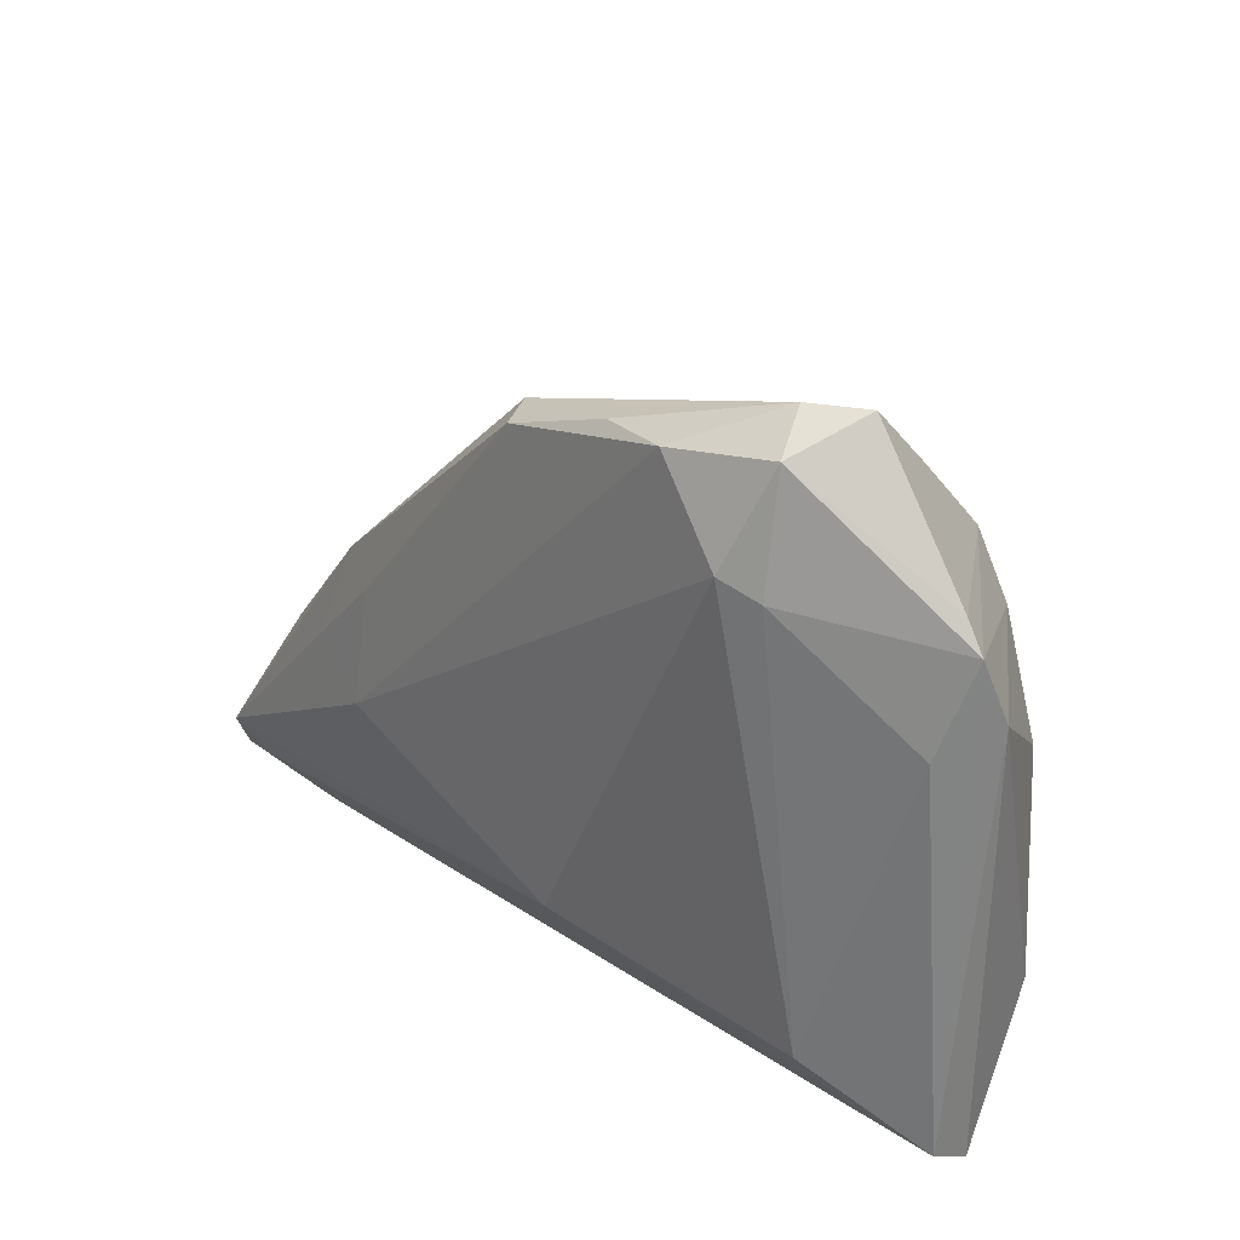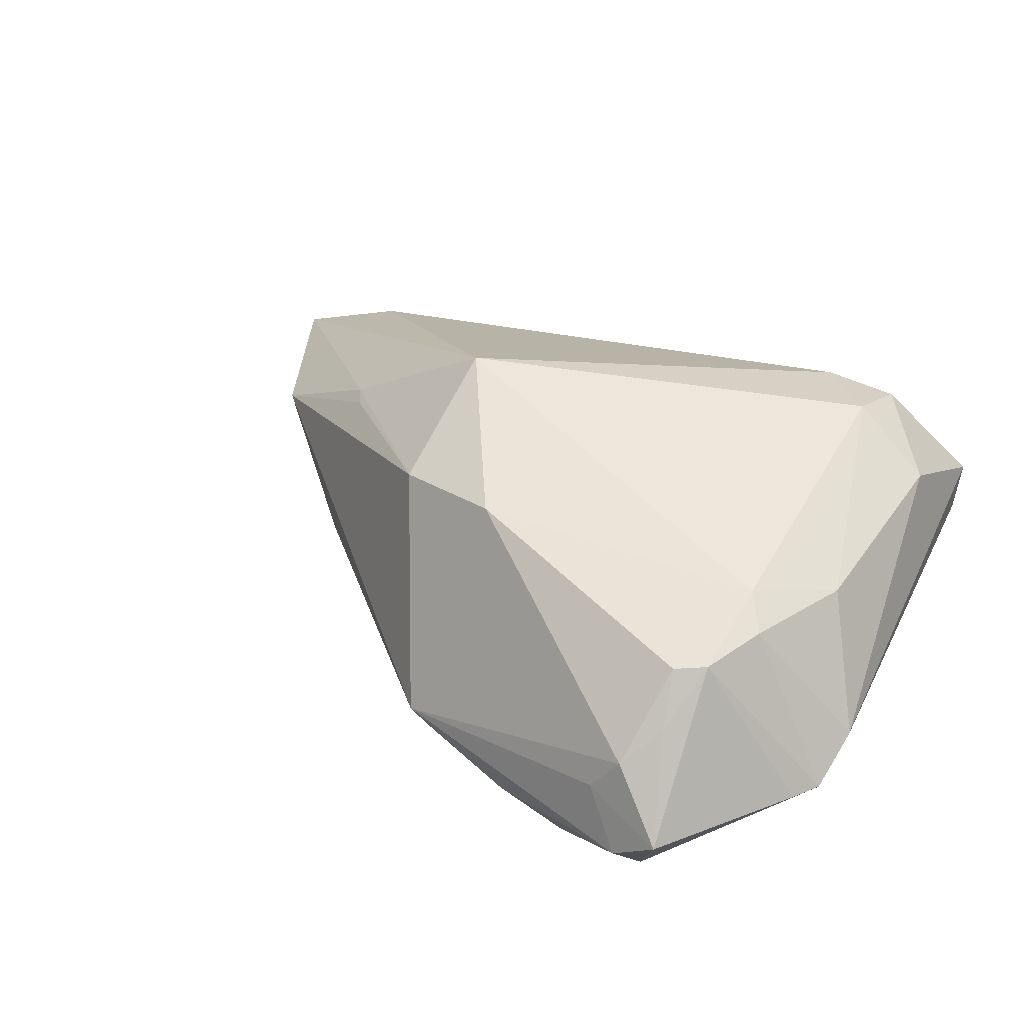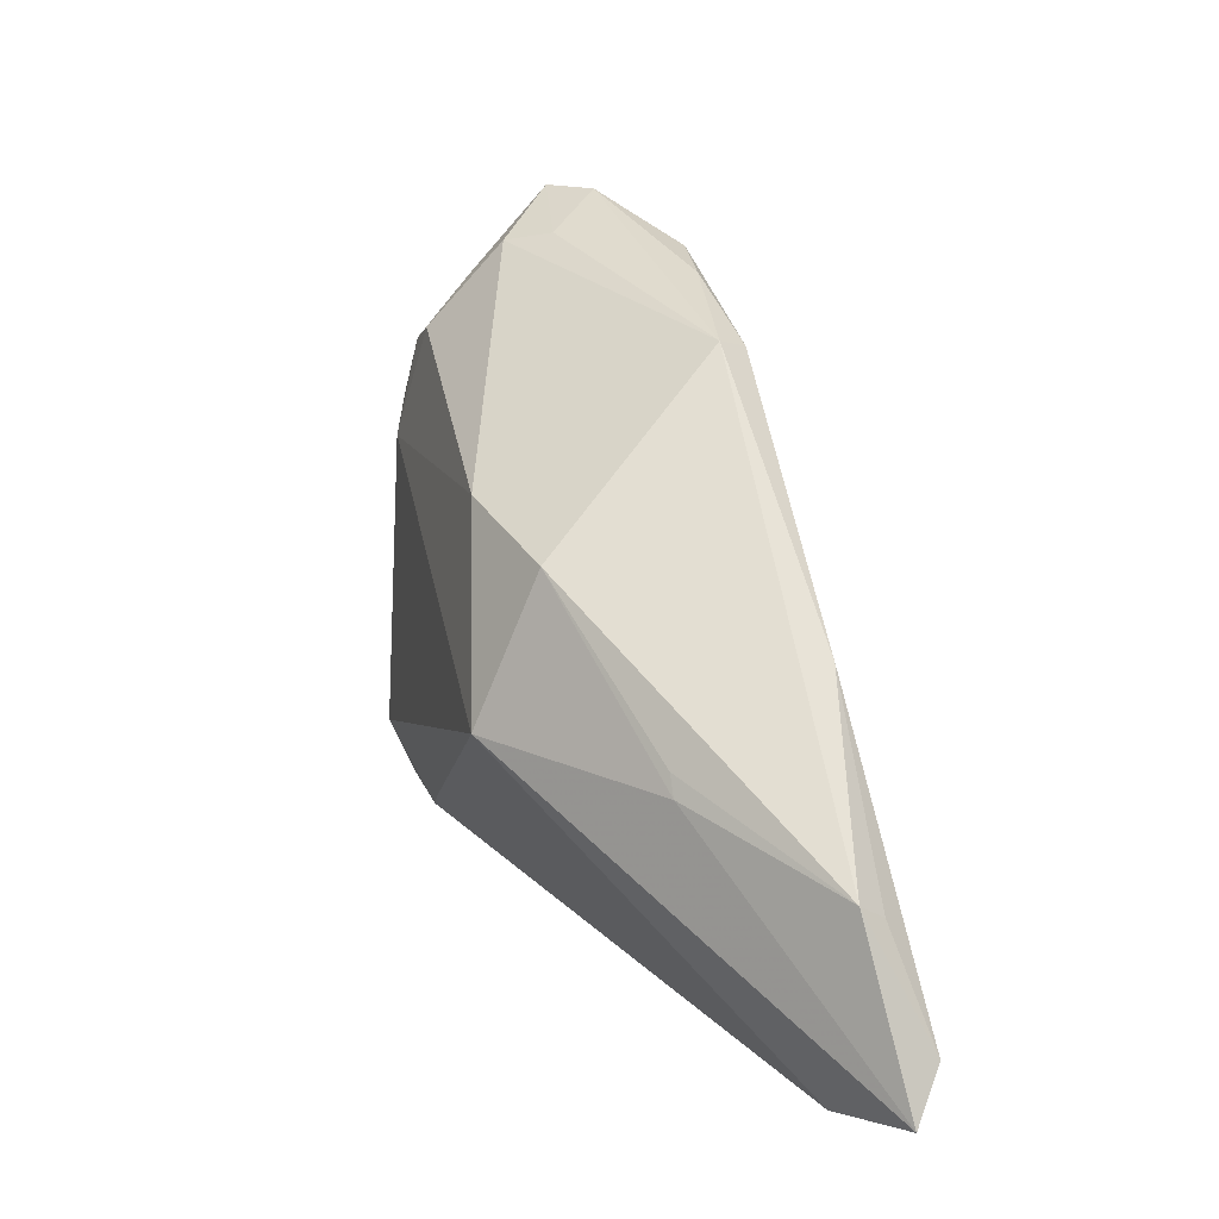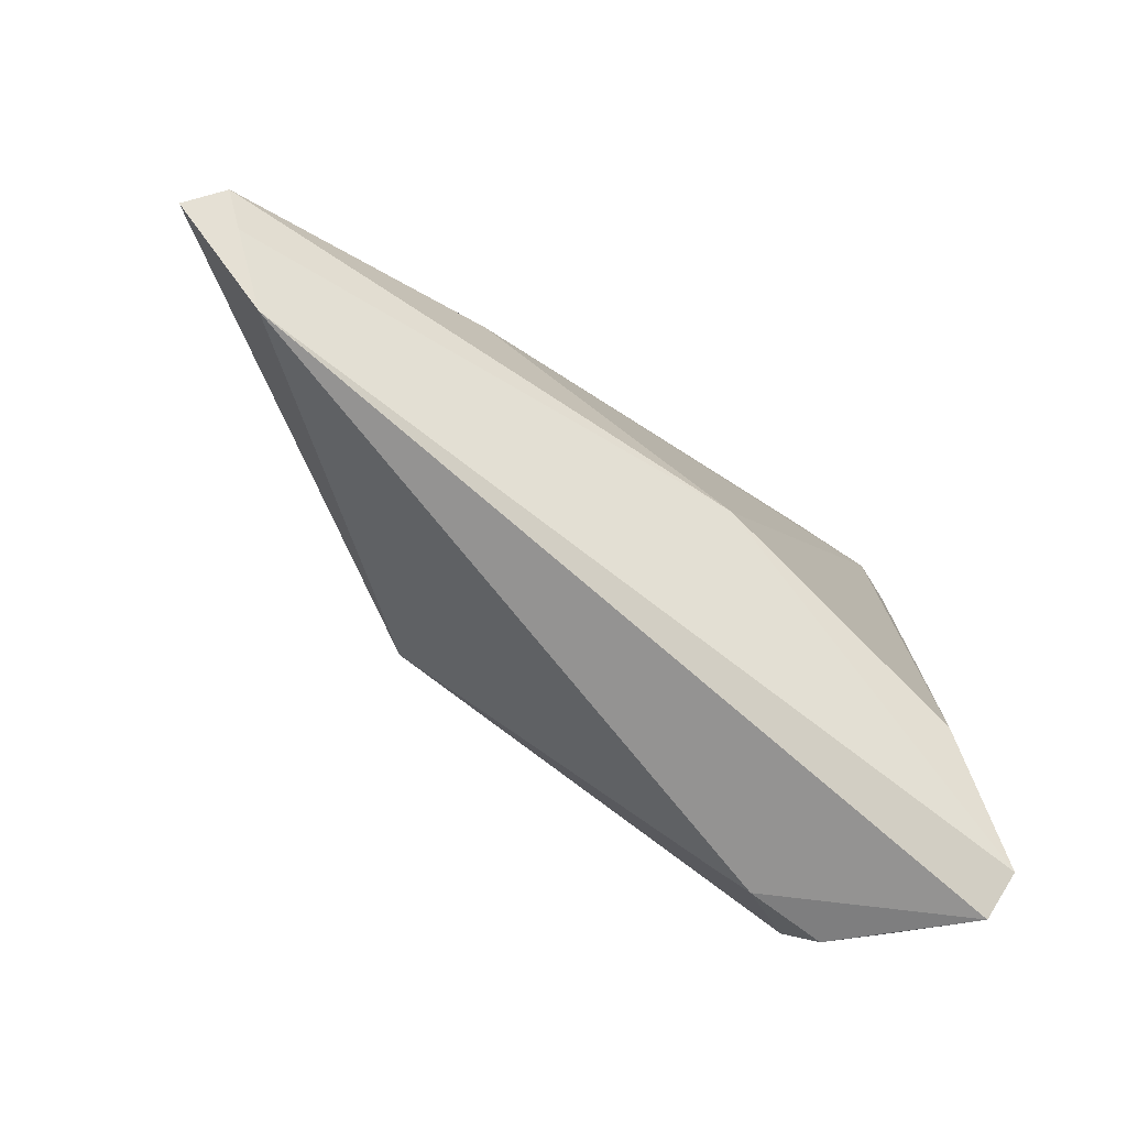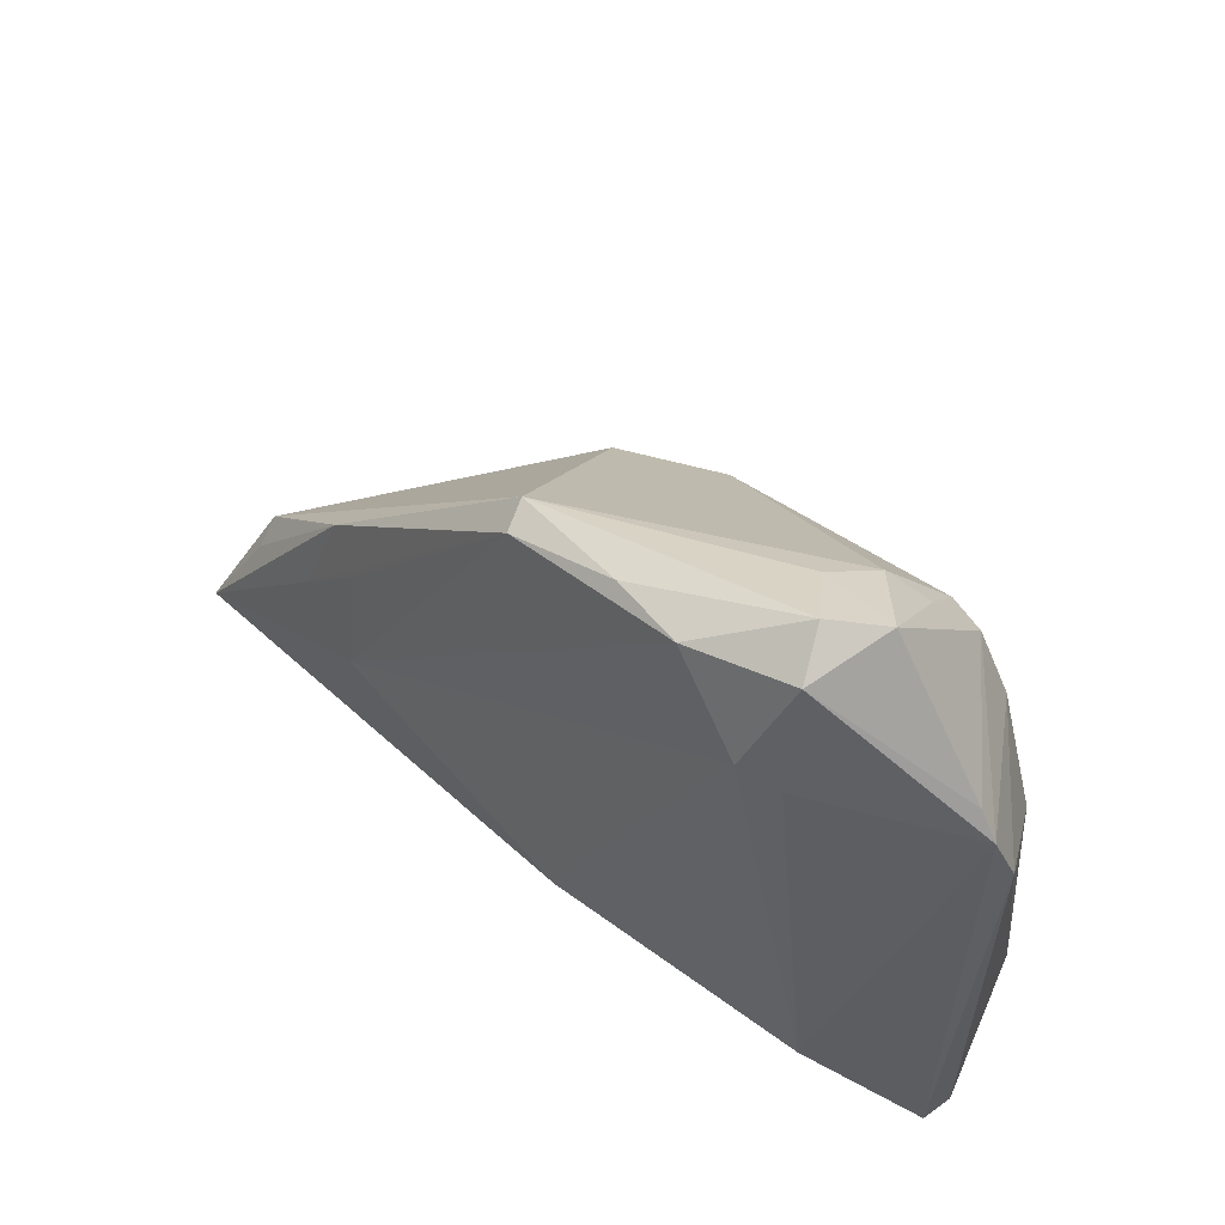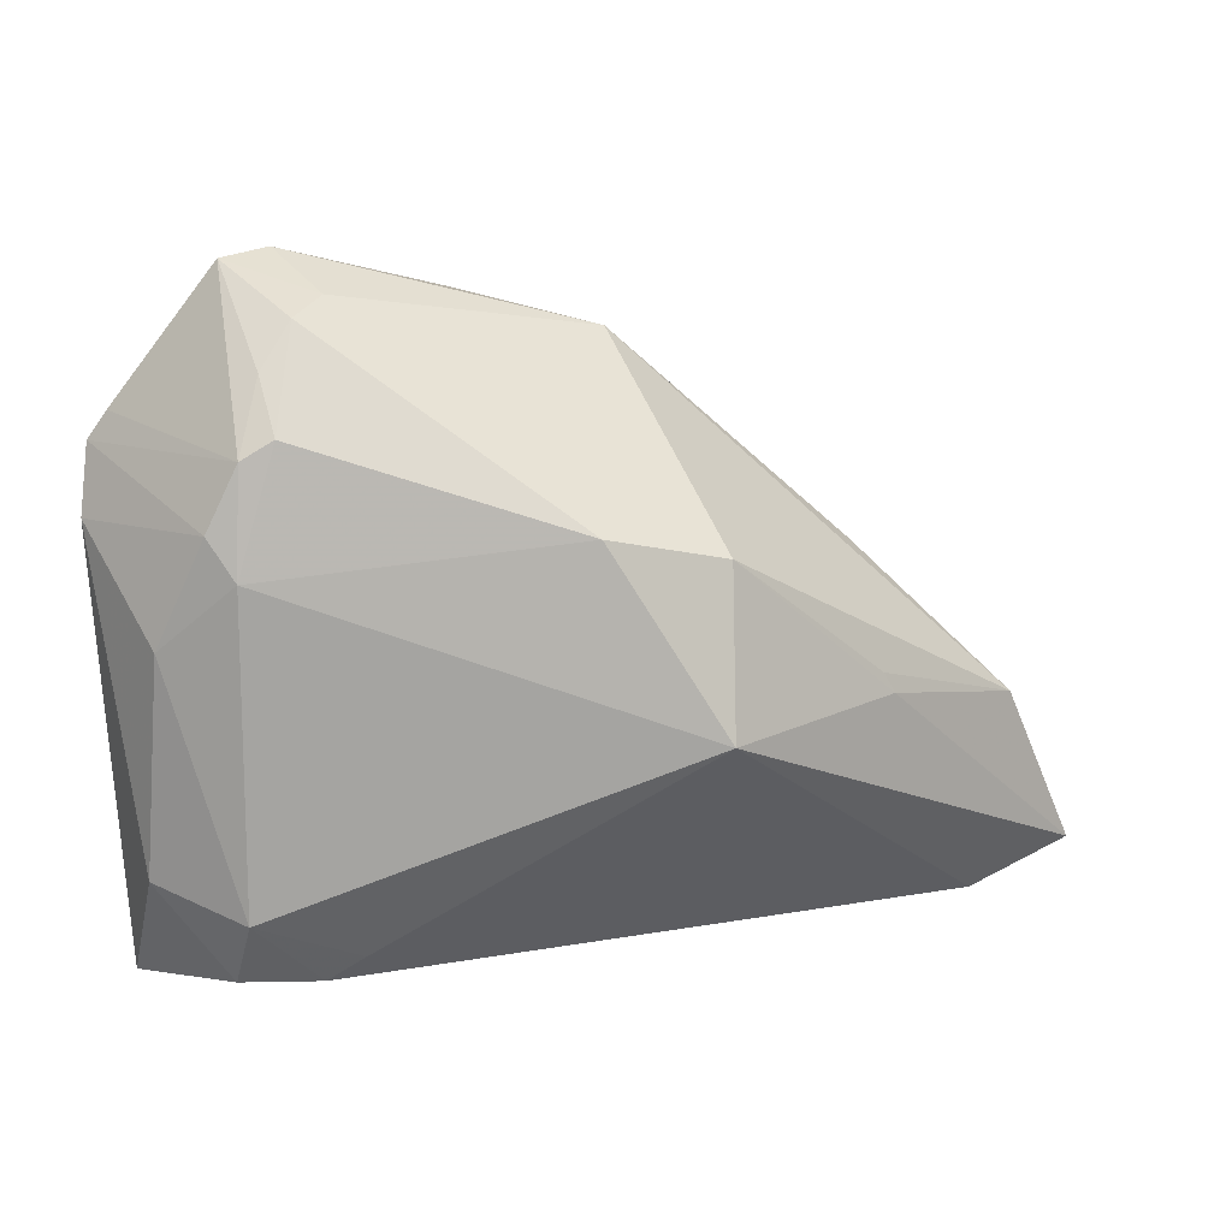
<metadata>
{"format":"obj","ext":"obj","renderer":"f3d","projection":"perspective","resolution":1024,"background":"white","views":[{"elev":28.0,"azim":-131.1,"up":"+Y"},{"elev":45.7,"azim":-152.1,"up":"+Z"},{"elev":20.0,"azim":72.0,"up":"+Y"},{"elev":-80.0,"azim":144.6,"up":"+Y"},{"elev":51.9,"azim":-135.3,"up":"+Y"},{"elev":20.0,"azim":-7.3,"up":"+Y"}]}
</metadata>
<code>
v -0.03523 0.01984 0.0101
v -0.03653 0.03515 -0.004736
v -0.03854 0.01323 0.0108
v 0.02734 -0.008296 0.00284
v 0.05041 -0.03164 -0.01133
v 0.02615 -0.006075 0.002823
v -0.04369 0.001826 0.009581
v 0.03896 -0.03537 -0.007979
v -0.008138 -0.02156 -0.0166
v 0.02966 -0.008183 -0.01472
v 0.02129 -7.881e-05 -0.01483
v 0.04488 -0.03034 -0.01236
v -0.04755 0.021 -0.004976
v 0.04172 -0.01532 -0.0116
v -0.03714 -0.02487 -0.01202
v -0.02944 -0.03197 0.01093
v 0.02593 0.002498 -0.0129
v 0.02136 -0.01229 -0.0166
v -0.02549 -0.02928 0.01161
v -0.04811 -0.03537 -0.0004961
v 0.04248 -0.0134 -0.008757
v 0.009699 0.008684 0.009816
v 0.0002548 0.02622 -0.01101
v -0.04833 -0.03271 -0.005256
v -0.02696 0.03197 -0.002607
v -0.03581 0.009107 0.01252
v -0.02274 0.03058 -0.01562
v -0.00114 0.02513 -0.01423
v -0.03058 0.022 -0.0166
v -0.04704 0.008315 -0.007761
v -0.002904 0.01217 0.01298
v -0.03789 -0.03144 0.01116
v -0.03633 -0.02416 0.01428
v -0.01419 0.02973 -0.01392
v -0.03186 0.02175 0.009915
v -0.03314 0.0266 0.005013
v -0.03169 0.03537 -0.008529
v -0.04962 0.0181 -0.005116
v -0.02996 0.03087 0.001914
v -0.05041 0.01127 -0.002349
v -0.04563 -0.02147 0.008859
v -0.03458 0.02036 -0.01491
v 0.00906 -0.007436 0.0166
v -0.03395 0.03217 -0.01282
v 0.04797 -0.02641 -0.01446
f 5 43 8
f 38 1 13
f 1 2 13
f 45 21 5
f 26 33 43
f 20 8 16
f 16 8 43
f 28 18 27
f 18 29 27
f 31 26 43
f 36 2 1
f 36 39 2
f 2 39 25
f 9 29 18
f 18 45 9
f 11 18 28
f 3 26 1
f 3 1 38
f 38 40 3
f 20 16 32
f 32 16 33
f 43 33 19
f 19 16 43
f 33 16 19
f 4 43 5
f 5 21 4
f 28 27 34
f 44 27 29
f 29 42 44
f 44 13 2
f 38 13 44
f 44 42 38
f 38 42 30
f 35 36 1
f 39 36 35
f 35 31 39
f 1 26 35
f 26 31 35
f 39 31 23
f 23 25 39
f 28 34 23
f 23 17 28
f 21 17 23
f 15 42 29
f 29 9 15
f 15 30 42
f 12 45 5
f 12 9 45
f 5 8 12
f 8 9 12
f 10 45 18
f 18 11 10
f 10 17 45
f 10 11 28
f 28 17 10
f 21 45 14
f 14 17 21
f 45 17 14
f 41 40 20
f 20 32 41
f 41 32 33
f 33 26 7
f 26 3 7
f 7 41 33
f 7 3 40
f 40 41 7
f 6 4 21
f 37 44 2
f 27 44 37
f 37 34 27
f 37 23 34
f 2 25 37
f 25 23 37
f 30 15 24
f 38 30 24
f 24 8 20
f 24 40 38
f 20 40 24
f 24 9 8
f 24 15 9
f 22 23 31
f 22 6 21
f 22 31 43
f 21 23 22
f 43 4 22
f 4 6 22

</code>
